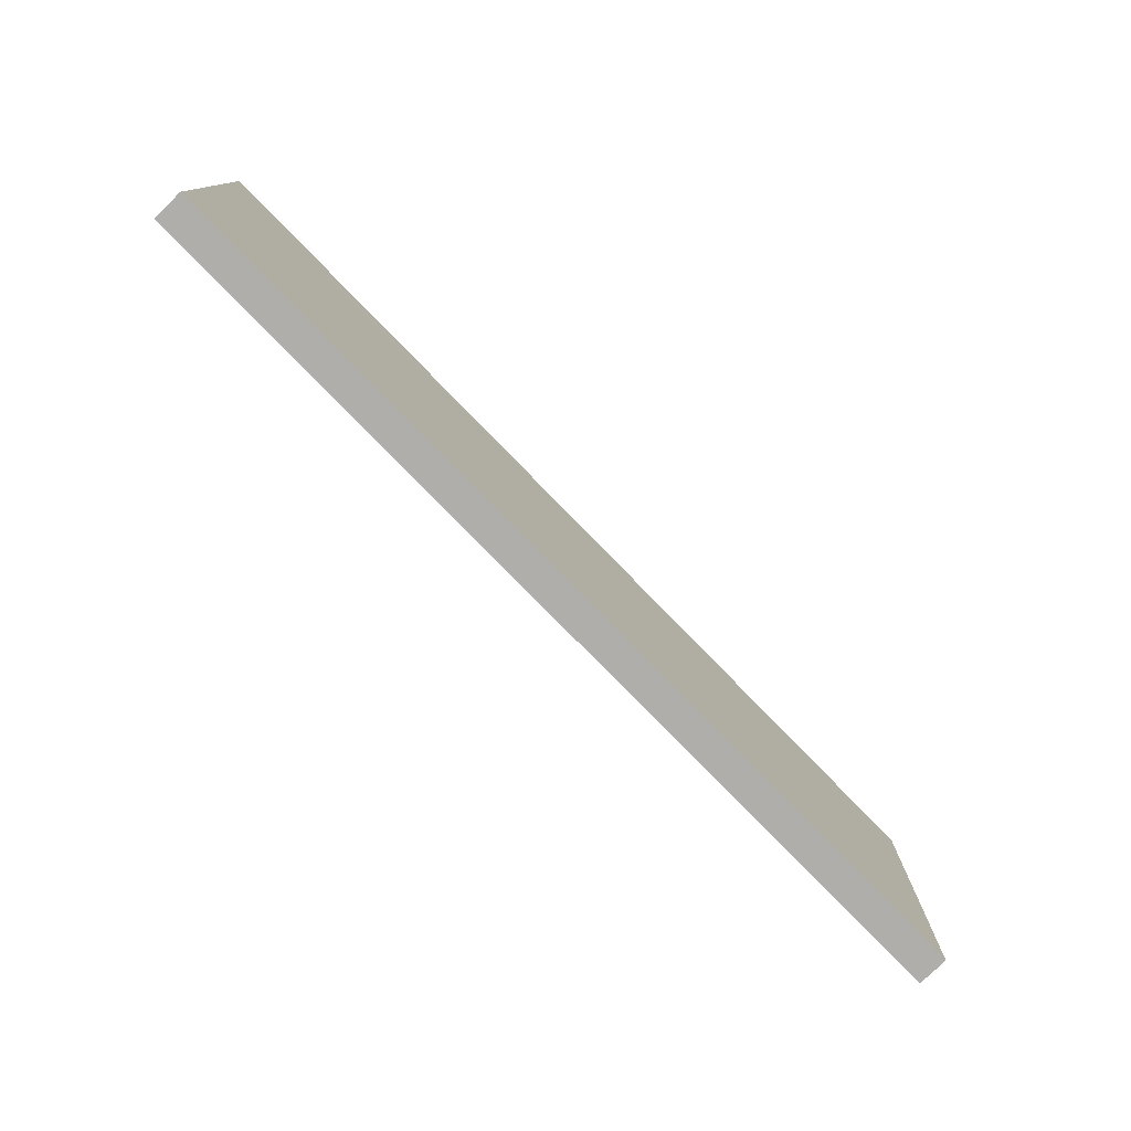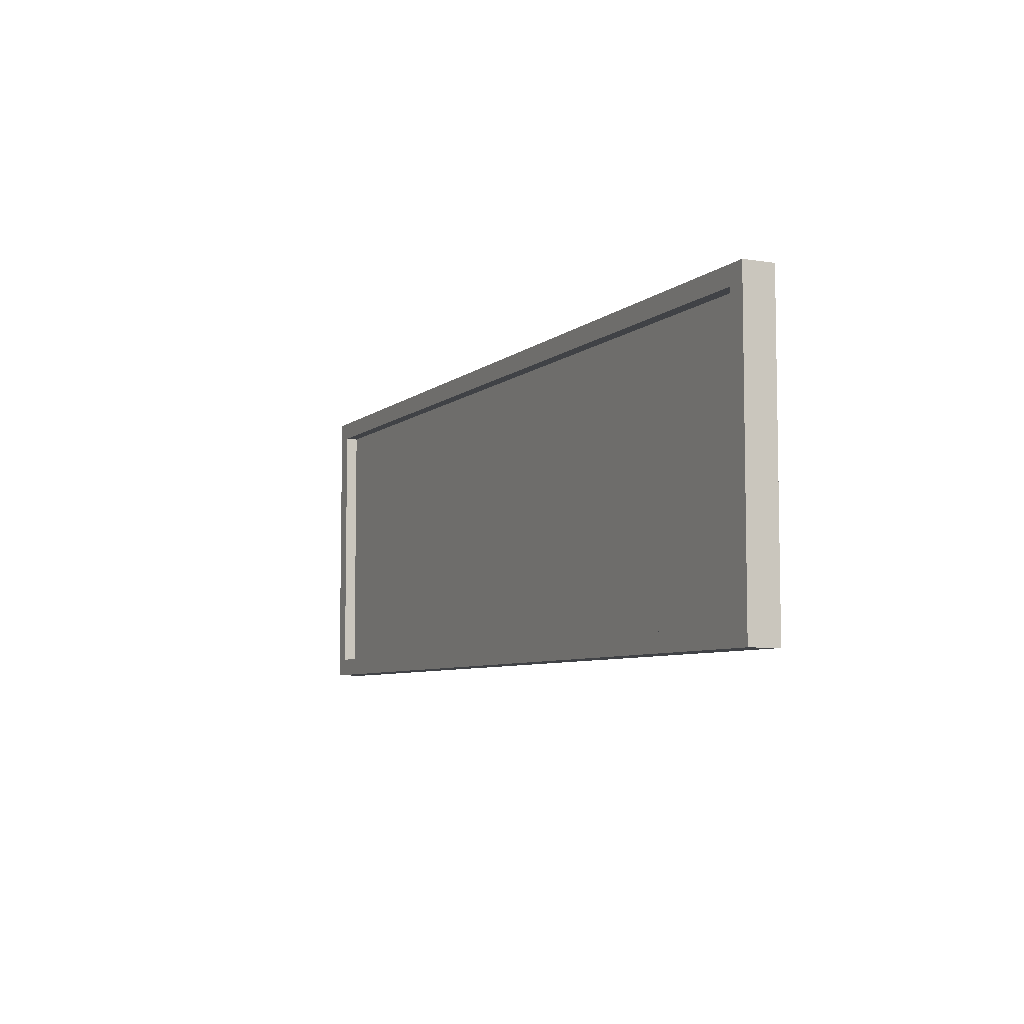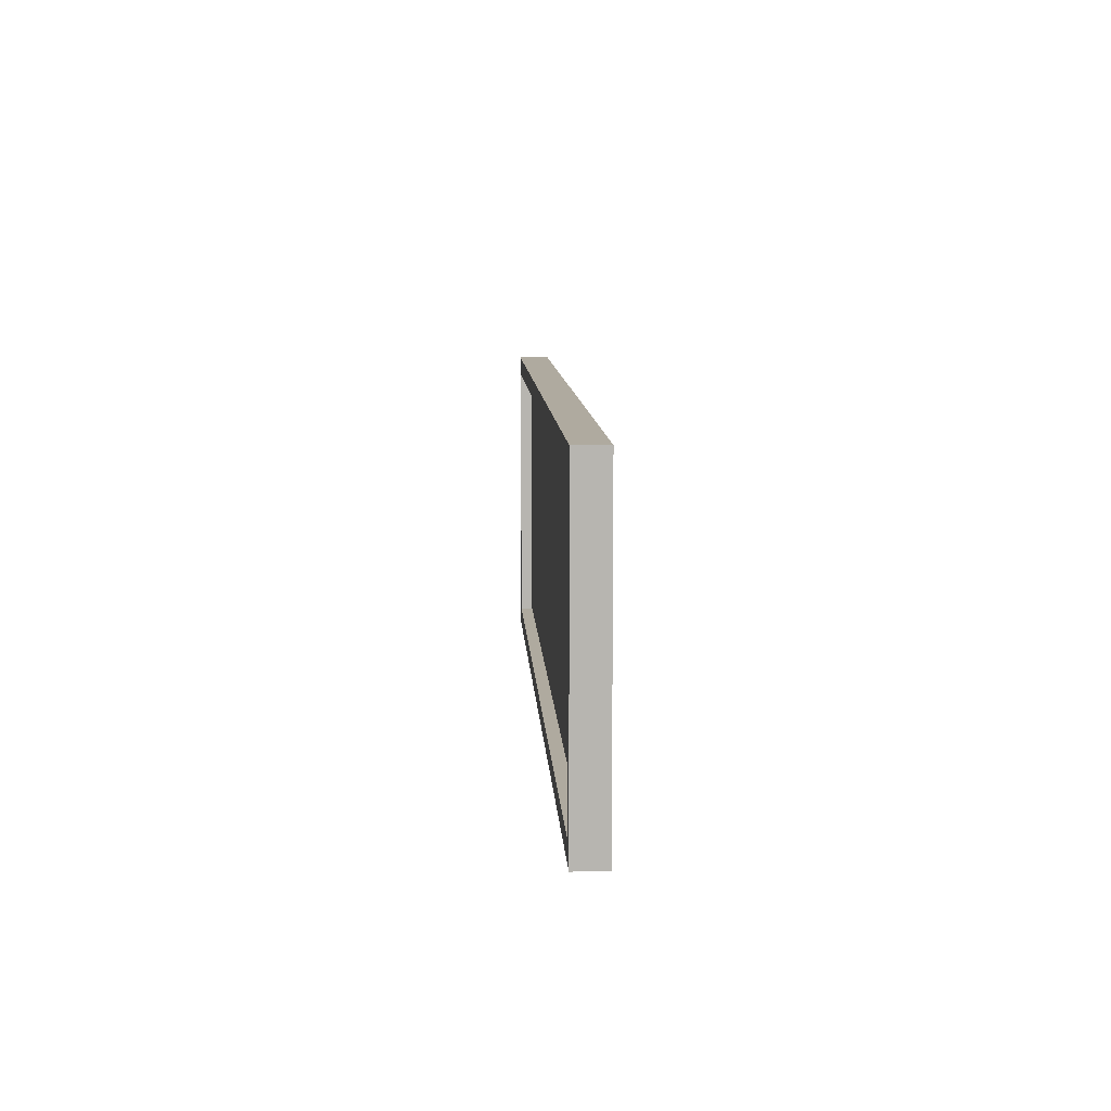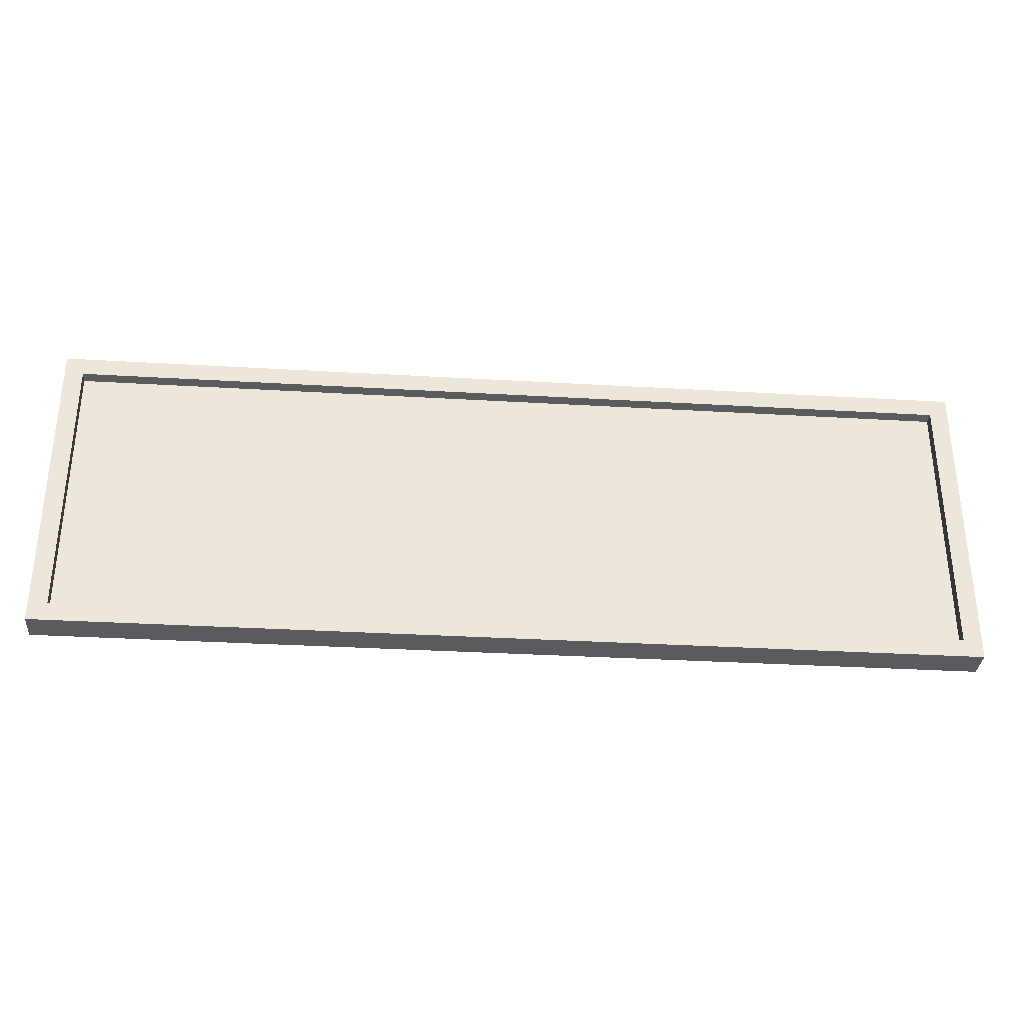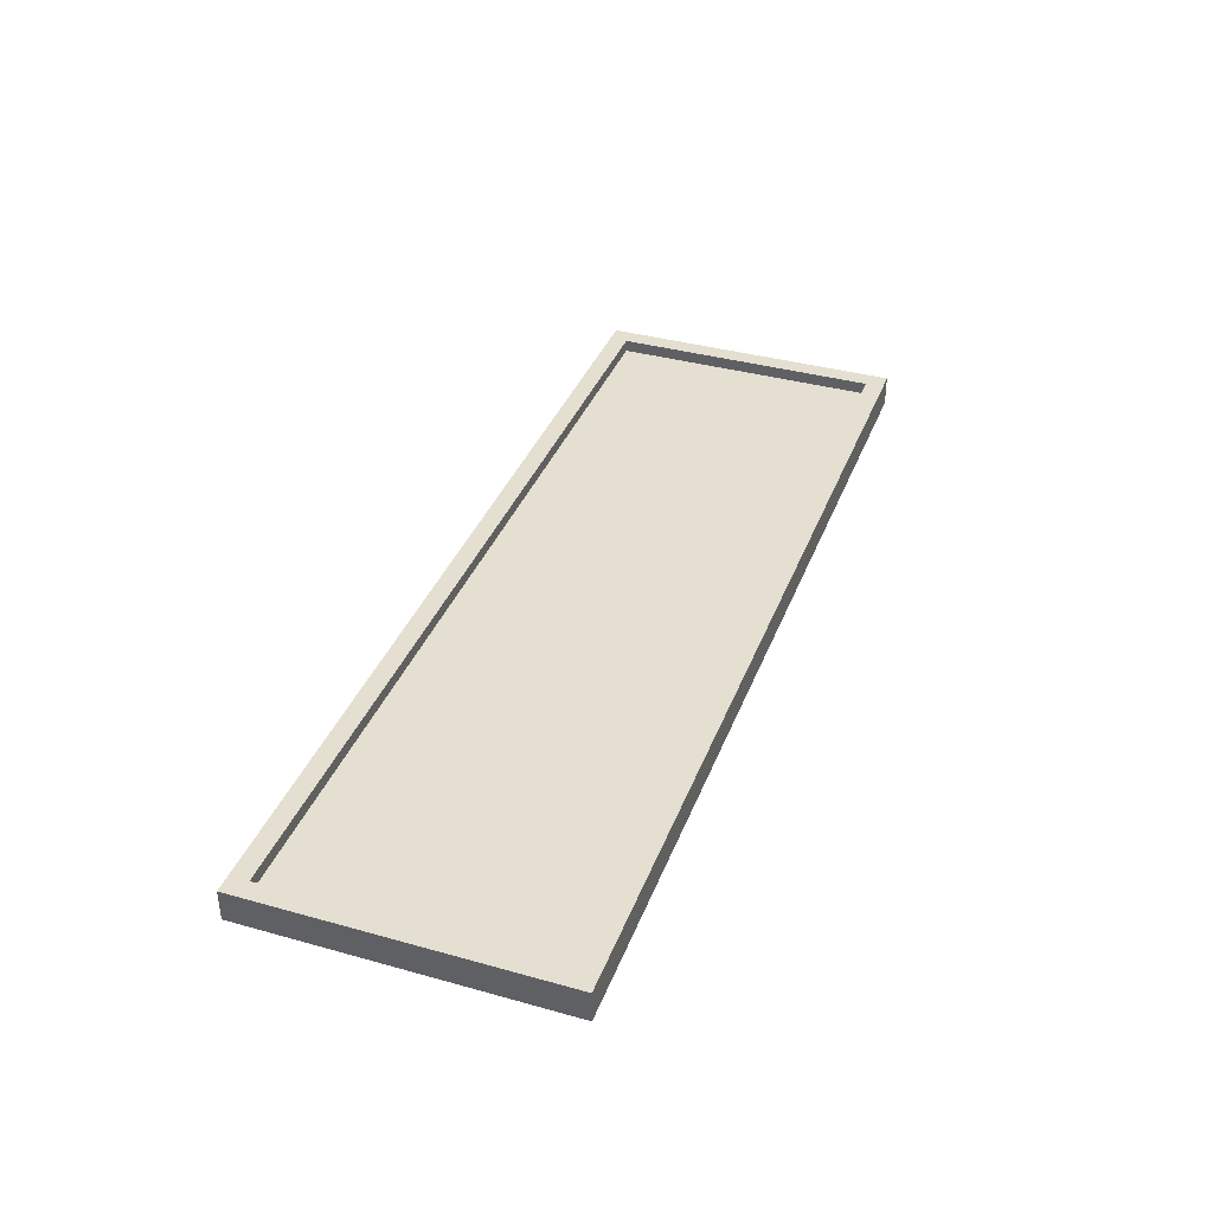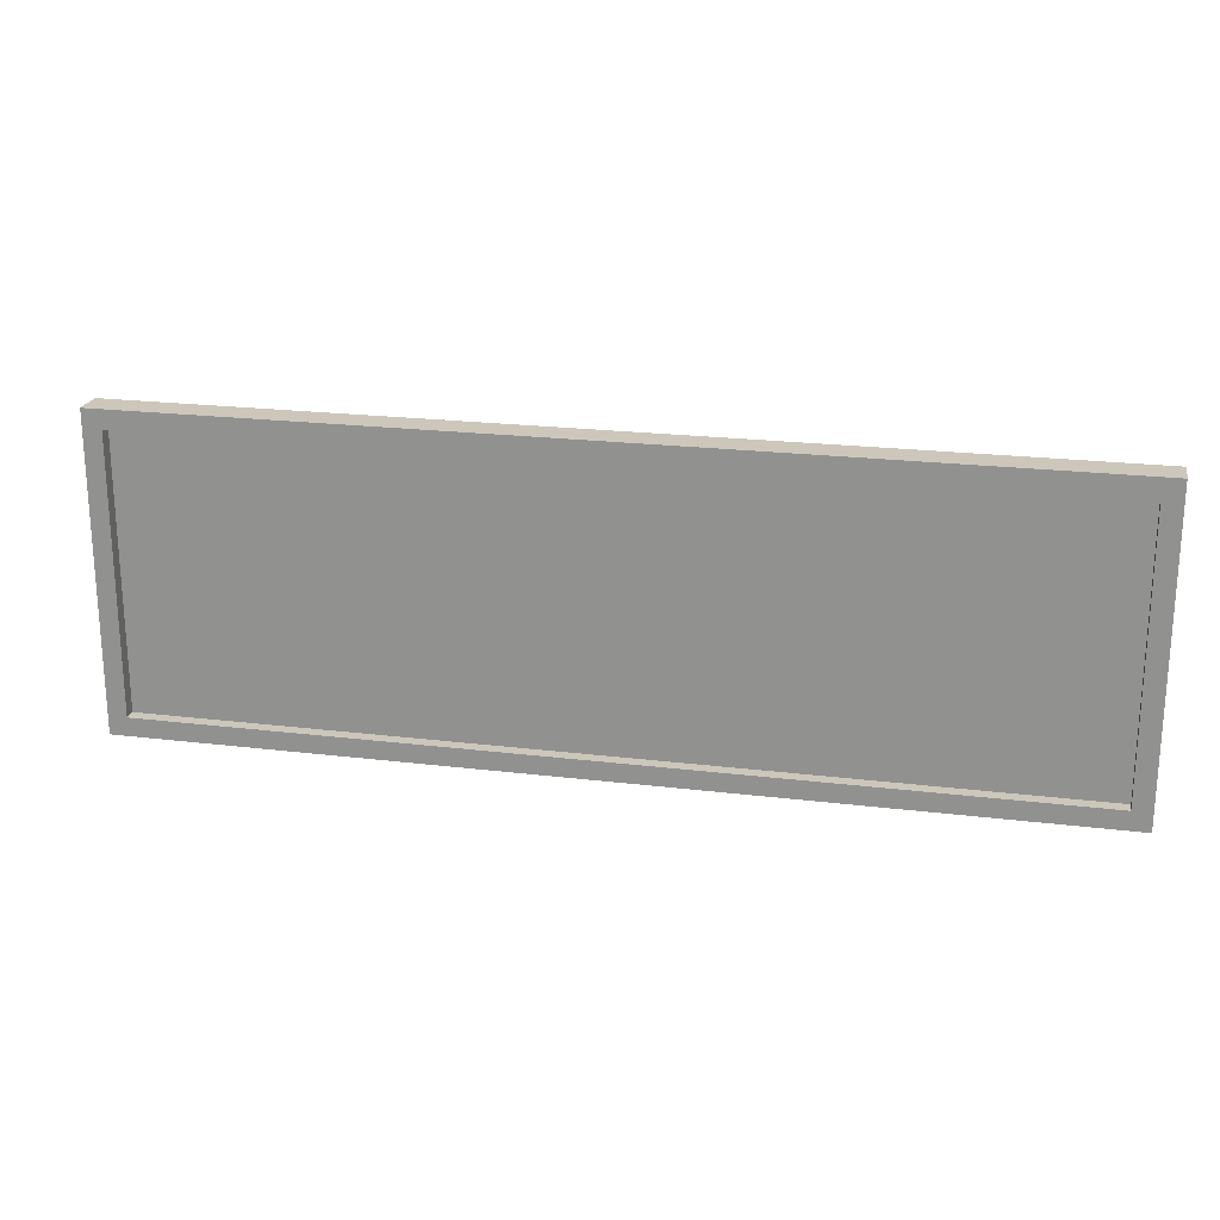
<metadata>
{"format":"obj","ext":"obj","renderer":"f3d","projection":"perspective","resolution":1024,"background":"white","views":[{"elev":-77.8,"azim":134.2,"up":"+Y"},{"elev":-6.5,"azim":64.8,"up":"+Y"},{"elev":9.4,"azim":86.9,"up":"+Y"},{"elev":-32.7,"azim":-4.7,"up":"+Y"},{"elev":37.3,"azim":-70.3,"up":"+Z"},{"elev":21.5,"azim":12.2,"up":"+Y"}]}
</metadata>
<code>
g Body1
v 30 470 30
v 1470 470 30
v 30 470 50
v 1470 470 50
v 1470 30 30
v 1470 30 50
v 30 30 30
v 30 30 50
v 1500 500 0
v 0 500 0
v 1500 500 50
v 0 500 50
v 1500 0 0
v 1500 0 50
v 0 0 0
v 0 0 50
f 1 2 3
f 3 2 4
f 2 5 4
f 4 5 6
f 5 7 6
f 6 7 8
f 7 1 8
f 8 1 3
f 7 5 1
f 1 5 2
f 9 10 11
f 11 10 12
f 13 9 14
f 14 9 11
f 15 13 16
f 16 13 14
f 10 15 12
f 12 15 16
f 4 12 3
f 3 12 16
f 3 16 8
f 8 16 14
f 8 14 6
f 6 14 4
f 4 14 11
f 4 11 12
f 10 9 15
f 15 9 13

</code>
